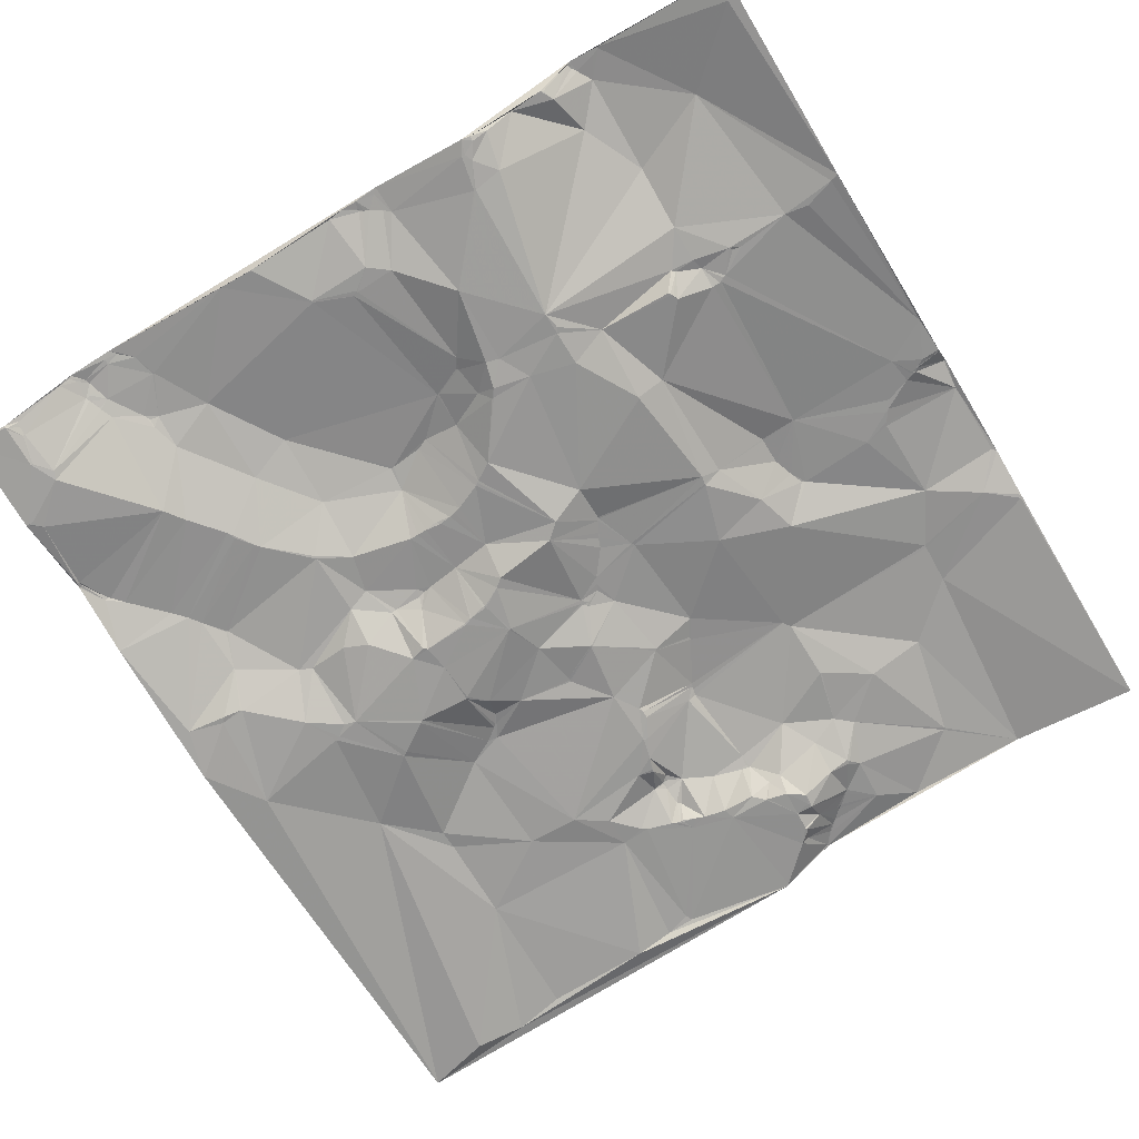
<metadata>
{"format":"obj","ext":"obj","renderer":"f3d","projection":"perspective","resolution":1024,"background":"white","views":[{"elev":-64.0,"azim":31.2,"up":"+Y"}]}
</metadata>
<code>
v 8698 75.77 -6651
v 8722 76.73 -6651
v 8764 101.8 -6651
v 8791 105.8 -6651
v 8978 113.6 -6651
v 9037 104.9 -6651
v 9108 135 -6651
v 9209 123.4 -6651
v 8722 76.06 -6652
v 8756 97.53 -6652
v 8762 100.8 -6652
v 8954 113.1 -6652
v 8964 113 -6652
v 9038 104.8 -6652
v 9042 105.3 -6652
v 9106 134.9 -6652
v 9126 135.5 -6652
v 8722 75.94 -6653
v 8723 76.33 -6653
v 8763 101.1 -6653
v 8870 105.6 -6653
v 8891 104 -6653
v 8945 112.3 -6653
v 9042 105.1 -6653
v 9107 135 -6653
v 9126 135.5 -6653
v 8728 79.88 -6654
v 8729 80.67 -6654
v 8765 101.8 -6654
v 8786 104.5 -6654
v 8975 113.1 -6654
v 9087 121.3 -6654
v 8765 101.7 -6655
v 8794 105.7 -6655
v 9042 104.6 -6655
v 9051 109 -6655
v 9067 119.7 -6655
v 9088 121.5 -6655
v 9107 134.9 -6655
v 9121 135.3 -6655
v 8765 101.5 -6656
v 8962 113 -6656
v 8728 79.49 -6657
v 8786 104.2 -6657
v 8962 112.9 -6657
v 8769 103 -6658
v 8962 112.7 -6658
v 9109 135 -6658
v 9209 122.4 -6658
v 8965 112.3 -6659
v 9032 103.5 -6659
v 9034 103.5 -6659
v 8968 112 -6660
v 8770 103.2 -6661
v 8727 77.65 -6662
v 8728 78.4 -6662
v 8802 105.2 -6662
v 9091 121.5 -6662
v 8975 110.5 -6664
v 9036 102.6 -6664
v 9203 121.9 -6665
v 8764 99.52 -6667
v 8767 100.3 -6667
v 8979 109.4 -6667
v 9114 135.5 -6667
v 8765 99.2 -6669
v 8766 99.26 -6670
v 8774 101 -6674
v 8768 98.41 -6676
v 8805 104.6 -6676
v 8806 104.6 -6676
v 8768 98.12 -6677
v 9046 103.4 -6677
v 8722 72.51 -6678
v 8723 72.75 -6678
v 9028 99.93 -6679
v 9029 99.88 -6679
v 8771 97.52 -6684
v 8950 100.2 -6685
v 8912 100.5 -6686
v 8912 100.4 -6687
v 8731 73.1 -6688
v 9096 128.1 -6688
v 8729 71.7 -6693
v 8786 101.4 -6694
v 8938 99.33 -6694
v 8962 99.44 -6694
v 8936 99.34 -6695
v 8938 99.3 -6695
v 8935 99.34 -6696
v 8788 101.1 -6698
v 8792 101.9 -6699
v 8793 102.2 -6699
v 8788 99.2 -6703
v 9161 127.9 -6703
v 8698 67.79 -6707
v 8700 67.81 -6707
v 8703 68.12 -6707
v 8701 67.88 -6708
v 8822 104.5 -6708
v 8702 67.96 -6709
v 8706 68.4 -6713
v 8793 96.52 -6719
v 8990 92.75 -6723
v 9113 125.3 -6724
v 8769 77.38 -6744
v 8848 103.9 -6751
v 8699 72.26 -6754
v 8700 73.02 -6755
v 8777 78.34 -6756
v 8700 73.43 -6757
v 8698 73.03 -6758
v 8699 73.3 -6758
v 8966 96.64 -6758
v 8822 95.8 -6760
v 9026 88.92 -6760
v 9113 111.5 -6760
v 8962 97.44 -6764
v 8963 96.95 -6765
v 8981 88.76 -6767
v 8989 88.64 -6769
v 9028 88.64 -6770
v 8706 73.92 -6773
v 8708 75.09 -6773
v 8943 100.5 -6773
v 8944 100.3 -6773
v 9026 88.31 -6773
v 8709 75.25 -6774
v 8793 78.78 -6776
v 8795 78.68 -6779
v 9209 106.6 -6779
v 9099 106.6 -6780
v 9100 106.6 -6780
v 9207 106.7 -6780
v 9208 106.6 -6780
v 8715 75.27 -6781
v 8795 78.49 -6781
v 9100 106.5 -6781
v 9113 106.1 -6781
v 9204 106.8 -6781
v 8966 92.01 -6782
v 8977 85.48 -6782
v 9101 106.4 -6782
v 9135 105 -6785
v 9172 107.9 -6785
v 8973 85.48 -6787
v 8974 85.36 -6787
v 8999 86.53 -6787
v 9048 96.03 -6787
v 9136 105.4 -6787
v 9186 107.1 -6787
v 9092 96.87 -6788
v 9115 106.6 -6788
v 9141 105.5 -6788
v 9093 96.91 -6789
v 8802 78.56 -6790
v 9093 96.9 -6790
v 8802 78.53 -6791
v 9094 96.91 -6791
v 8805 78.67 -6794
v 8848 94.6 -6794
v 8921 102.2 -6794
v 8943 97.1 -6794
v 9026 87.19 -6794
v 9095 97.06 -6794
v 8914 102.2 -6797
v 9123 103.6 -6798
v 9125 103.8 -6798
v 8893 101.7 -6799
v 8895 101.6 -6799
v 9115 102.6 -6800
v 9116 102.7 -6800
v 9120 103.2 -6800
v 9121 103.4 -6800
v 8698 62.61 -6802
v 8734 76.64 -6802
v 8741 76.69 -6810
v 8892 98.02 -6813
v 8829 79.24 -6816
v 8746 76.61 -6817
v 8829 78.9 -6818
v 8950 81.65 -6819
v 8939 81.93 -6826
v 8938 81.79 -6827
v 8936 81.74 -6828
v 8755 76.92 -6829
v 8848 80.77 -6829
v 8755 76.77 -6830
v 8756 76.96 -6830
v 9046 88.87 -6832
v 9046 88.87 -6833
v 9062 97.81 -6833
v 8920 81.45 -6835
v 8902 82.07 -6836
v 8884 81.31 -6837
v 8889 81.44 -6837
v 8895 81.44 -6837
v 8912 81.39 -6837
v 8916 81.36 -6837
v 8905 81.22 -6838
v 8748 68.64 -6850
v 8748 68.31 -6851
v 8842 80.16 -6852
v 8829 75.81 -6856
v 8921 80.21 -6863
v 8987 83.73 -6863
v 8706 52.46 -6866
v 8869 80.57 -6867
v 8897 80.51 -6867
v 8730 53.63 -6869
v 8985 84.15 -6869
v 8877 80.6 -6870
v 8966 74.87 -6870
v 8740 55.62 -6871
v 8849 76.26 -6871
v 8852 77.23 -6871
v 8872 80.57 -6871
v 8727 53.35 -6872
v 8741 55.73 -6872
v 8781 69.53 -6872
v 8814 66.43 -6872
v 8868 79.74 -6872
v 8789 69.24 -6875
v 8829 64.03 -6877
v 8866 75.63 -6878
v 8957 73.02 -6878
v 8920 68.33 -6882
v 9208 115.5 -6885
v 8915 67.28 -6886
v 8986 88.77 -6886
v 8986 88.86 -6887
v 8985 88.73 -6888
v 8901 65.33 -6892
v 8903 65.37 -6892
v 8903 65.23 -6893
v 8891 64.23 -6894
v 8892 64.25 -6894
v 8698 47.12 -6895
v 8857 60.94 -6895
v 8887 63.87 -6895
v 8981 88.42 -6895
v 8887 63.6 -6896
v 8981 88.44 -6896
v 8859 61 -6897
v 9052 92.75 -6897
v 8770 53.91 -6898
v 8848 60.98 -6898
v 8979 88.19 -6898
v 8980 88.37 -6898
v 9182 113.7 -6899
v 9062 98.66 -6901
v 9114 111.5 -6901
v 9051 92.75 -6902
v 9092 111.4 -6902
v 9051 92.8 -6903
v 9092 111.4 -6903
v 8977 88.17 -6904
v 9198 115.3 -6908
v 9209 116.7 -6908
v 9208 116.8 -6909
v 9194 115.3 -6910
v 9204 116.7 -6910
v 9193 115.3 -6911
v 8789 55.36 -6912
v 8994 90.08 -6912
v 9188 115.3 -6912
v 9189 115.3 -6912
v 8861 60.92 -6913
v 8907 65.3 -6913
v 8908 65.47 -6913
v 9188 115.3 -6913
v 9189 115.3 -6913
v 9190 115.4 -6913
v 9191 115.5 -6913
v 8796 55.5 -6914
v 8995 90.34 -6914
v 9184 115.4 -6915
v 8782 54.34 -6917
v 8779 53.99 -6918
v 8965 86.43 -6919
v 9092 111.5 -6919
v 9169 114.2 -6920
v 9208 126.6 -6920
v 9209 126.7 -6920
v 8963 86.29 -6923
v 9166 113.8 -6925
v 8950 82.36 -6926
v 9164 113.6 -6926
v 9165 113.7 -6926
v 8950 82.38 -6927
v 8961 86.28 -6927
v 8949 82.14 -6928
v 8721 47.16 -6929
v 8949 82.2 -6929
v 8953 83.23 -6930
v 8952 82.91 -6931
v 9074 98.82 -6931
v 9096 111.2 -6931
v 8952 82.94 -6932
v 9161 113.5 -6932
v 9160 113.5 -6934
v 8831 56.74 -6935
v 8829 56.33 -6936
v 8914 71.06 -6936
v 8862 60.51 -6937
v 9145 112.2 -6937
v 8861 60.54 -6938
v 8966 87.28 -6939
v 9040 92.79 -6939
v 9099 111.1 -6939
v 9206 126.4 -6939
v 9101 111.2 -6940
v 8811 55.52 -6948
v 8871 63.4 -6948
v 8808 55.52 -6950
v 8809 55.71 -6950
v 8941 73.92 -6952
v 8942 74.23 -6952
v 8941 73.94 -6953
v 8942 74.19 -6953
v 9081 98.62 -6956
v 8886 68.74 -6960
v 8867 70.99 -6961
v 8918 73.71 -6964
v 8918 73.85 -6966
v 8863 71.2 -6967
v 8864 71.26 -6967
v 8918 73.86 -6967
v 8862 71.22 -6968
v 8861 71.22 -6969
v 8853 70.94 -6975
v 8858 71.38 -6976
v 8859 71.43 -6976
v 8998 94.99 -6977
v 8972 83.77 -6979
v 8971 83.55 -6980
v 8838 69.67 -6983
v 8768 57.18 -6984
v 9160 115.4 -6985
v 9207 123.7 -6985
v 8991 94.77 -6988
v 9209 123.7 -6988
v 8935 73.64 -6990
v 8991 95.1 -6990
v 9190 114.3 -7004
v 8944 75.04 -7006
v 8945 74.67 -7009
v 8796 62.11 -7013
v 8945 74 -7013
v 9044 102.3 -7013
v 8976 94.51 -7017
v 9143 113.9 -7017
v 9209 114.2 -7017
v 9047 103.2 -7018
v 8975 94.36 -7019
v 9143 113.8 -7019
v 9208 113.7 -7019
v 8975 94.36 -7021
v 8936 71.28 -7024
v 8796 62.28 -7025
v 8936 71.16 -7025
v 8939 71.7 -7025
v 8969 91.03 -7025
v 8971 92.14 -7025
v 8974 93.92 -7025
v 8933 69.86 -7037
v 9142 113.2 -7043
v 8921 69.03 -7044
v 8930 69.65 -7045
v 8841 61.68 -7047
v 8872 61.52 -7047
v 8930 69.85 -7047
v 9048 95.53 -7053
v 9049 95.76 -7053
v 8933 78.81 -7058
v 8890 62.81 -7060
v 8923 74.78 -7061
v 8929 77.78 -7061
v 8931 78.45 -7061
v 8929 77.77 -7062
v 8929 76.65 -7066
v 8940 80.11 -7066
v 9011 93.08 -7071
v 9076 98.32 -7072
v 9109 108.6 -7072
v 8979 86.73 -7075
v 8796 57.17 -7076
v 8904 63.84 -7076
v 8930 73.68 -7076
v 8957 82.33 -7076
v 8907 63.99 -7078
v 8890 63.11 -7079
v 8932 74.76 -7079
v 8975 84.13 -7081
v 8978 84.69 -7081
v 8975 83.78 -7082
v 8922 64.97 -7083
v 8980 84.34 -7083
v 8927 65.28 -7085
v 8928 65.41 -7085
v 8929 65.61 -7085
v 9040 93.7 -7085
v 8927 65.19 -7086
v 8928 65.27 -7086
v 8929 65.38 -7086
v 8937 65.87 -7088
v 8942 66.06 -7090
v 9023 87.47 -7091
v 8932 65.5 -7093
v 8955 66.63 -7093
v 8974 68.72 -7094
v 8987 74.87 -7094
v 8995 76.93 -7094
v 9050 94.2 -7094
v 8957 66.41 -7100
v 8981 67.12 -7100
v 8982 67.23 -7100
v 8994 67.77 -7103
v 9004 67.55 -7110
v 9023 79 -7110
v 9035 83.45 -7110
v 9036 84.04 -7112
v 9034 83.41 -7113
v 9002 67.19 -7116
v 8993 67.08 -7119
v 9003 67.18 -7119
v 9040 87.93 -7119
v 8992 67.04 -7131
v 9003 74.75 -7131
v 9024 86.43 -7131
v 9096 100.3 -7131
v 8993 67.11 -7132
v 9095 100.3 -7132
v 8993 67.51 -7133
v 9021 86.14 -7133
v 9022 86.46 -7133
v 9013 85.35 -7139
v 9015 86.24 -7139
v 9016 86.6 -7139
v 8985 66.81 -7140
v 8989 71.71 -7141
v 9013 86.67 -7141
v 8896 61.09 -7146
v 9038 88.61 -7146
v 9007 86.9 -7147
v 9004 86.57 -7149
v 8859 51.84 -7150
v 8881 58.46 -7150
v 8898 60.85 -7150
v 8737 39.41 -7151
v 8796 48.98 -7151
v 9000 86.5 -7153
v 9000 86.65 -7154
v 8766 45.15 -7156
v 8963 64.99 -7161
v 8994 86.46 -7161
v 9060 94.9 -7161
v 8698 39.16 -7162
v 8962 64.89 -7162
v 8994 86.57 -7162
v 9132 99.43 -7162
v 9209 91.25 -7162
f 213 230 211
f 230 206 211
f 226 227 287
f 226 205 227
f 376 371 392
f 333 371 343
f 283 260 262
f 258 262 259
f 66 67 63
f 54 63 68
f 105 95 65
f 145 95 117
f 83 73 116
f 83 37 73
f 33 46 29
f 46 3 29
f 41 46 33
f 33 29 20
f 374 373 402
f 374 354 373
f 277 286 311
f 277 282 286
f 38 58 16
f 83 58 37
f 352 339 321
f 352 345 339
f 357 345 367
f 340 345 342
f 344 334 341
f 334 335 341
f 323 314 307
f 323 322 314
f 315 337 316
f 337 313 316
f 325 322 328
f 322 343 328
f 229 287 227
f 229 227 209
f 250 228 145
f 259 228 258
f 351 350 344
f 350 334 344
f 151 145 228
f 145 168 250
f 35 60 36
f 37 36 73
f 37 32 15
f 38 32 58
f 242 268 269
f 242 244 268
f 37 58 32
f 105 83 116
f 83 65 58
f 48 39 58
f 279 338 315
f 313 315 316
f 3 20 29
f 62 41 10
f 402 384 374
f 384 354 374
f 299 318 308
f 317 318 294
f 350 309 334
f 335 334 308
f 309 321 297
f 281 297 298
f 289 300 286
f 311 286 300
f 337 332 331
f 332 330 331
f 104 76 64
f 59 64 31
f 30 46 44
f 30 3 46
f 294 304 317
f 319 317 324
f 149 164 190
f 191 190 206
f 100 103 115
f 94 103 93
f 458 459 454
f 451 454 447
f 360 338 387
f 360 348 338
f 182 163 183
f 126 163 141
f 335 308 320
f 319 320 317
f 338 348 315
f 303 313 337
f 324 304 322
f 304 324 317
f 335 320 336
f 270 304 292
f 257 280 265
f 257 226 280
f 382 375 379
f 380 379 378
f 321 310 297
f 321 312 310
f 217 208 222
f 195 208 212
f 305 269 268
f 302 307 268
f 287 291 285
f 276 280 308
f 152 155 138
f 152 157 155
f 132 149 152
f 149 157 152
f 157 165 159
f 165 143 159
f 132 152 138
f 149 165 157
f 164 149 127
f 165 149 192
f 192 171 165
f 143 165 153
f 255 251 253
f 256 251 281
f 254 192 251
f 171 192 252
f 122 149 116
f 245 191 206
f 116 121 127
f 120 121 104
f 457 461 433
f 175 238 207
f 238 218 207
f 188 180 201
f 202 201 210
f 221 223 275
f 220 223 204
f 252 250 174
f 252 282 250
f 204 203 181
f 204 215 203
f 324 322 325
f 322 304 314
f 247 302 268
f 323 307 326
f 120 142 121
f 148 121 142
f 3 11 20
f 46 41 54
f 242 236 240
f 236 212 240
f 224 221 275
f 224 204 221
f 187 203 195
f 187 181 203
f 377 380 378
f 375 378 379
f 138 143 133
f 191 192 190
f 216 225 222
f 225 217 222
f 372 375 366
f 377 378 372
f 261 267 263
f 258 250 261
f 380 377 381
f 368 377 372
f 271 277 272
f 277 273 272
f 84 82 74
f 66 82 72
f 91 94 92
f 94 93 92
f 305 307 314
f 305 314 269
f 273 274 267
f 271 272 267
f 100 71 93
f 93 85 92
f 283 274 311
f 283 263 274
f 327 323 326
f 236 242 237
f 104 64 87
f 5 31 64
f 365 358 364
f 358 363 364
f 234 235 229
f 234 233 235
f 298 297 310
f 312 298 310
f 2 10 3
f 10 2 28
f 418 419 413
f 418 424 419
f 91 92 85
f 106 94 78
f 260 259 262
f 250 258 228
f 28 2 27
f 11 10 20
f 420 419 426
f 423 420 430
f 402 421 414
f 402 408 421
f 214 219 202
f 202 220 201
f 179 161 160
f 169 161 178
f 311 274 277
f 311 284 283
f 299 294 318
f 323 327 322
f 408 420 421
f 422 421 423
f 119 126 141
f 182 146 163
f 164 127 148
f 142 120 141
f 122 127 149
f 148 127 121
f 139 117 133
f 117 132 133
f 225 216 239
f 203 216 208
f 233 237 235
f 236 237 209
f 171 153 165
f 132 138 133
f 269 270 235
f 235 270 229
f 224 215 204
f 215 239 216
f 66 62 82
f 20 10 41
f 301 311 300
f 288 300 289
f 325 328 319
f 333 343 322
f 96 112 108
f 112 109 108
f 1 9 2
f 19 9 18
f 109 102 108
f 109 106 102
f 283 262 263
f 266 267 250
f 27 2 19
f 1 18 9
f 132 116 149
f 143 138 155
f 47 79 50
f 86 79 80
f 269 235 237
f 234 229 209
f 284 260 283
f 263 267 274
f 282 288 286
f 277 274 273
f 104 87 114
f 118 114 125
f 424 426 419
f 408 413 419
f 285 308 280
f 295 291 287
f 306 301 300
f 289 286 288
f 437 429 445
f 426 429 435
f 308 334 276
f 336 320 343
f 423 427 422
f 427 414 422
f 9 19 2
f 62 54 41
f 4 3 30
f 10 11 3
f 417 418 412
f 417 425 418
f 209 212 236
f 209 195 212
f 351 344 336
f 324 325 319
f 99 101 98
f 84 98 102
f 388 391 377
f 388 392 391
f 264 275 223
f 189 220 181
f 154 145 144
f 140 151 228
f 369 368 372
f 369 366 368
f 441 452 446
f 445 446 453
f 381 389 382
f 381 397 389
f 258 261 262
f 277 271 266
f 70 85 93
f 78 94 85
f 444 436 439
f 444 430 436
f 101 102 98
f 101 96 102
f 84 78 82
f 91 85 94
f 393 389 399
f 391 397 377
f 72 68 69
f 68 67 69
f 89 90 114
f 90 125 114
f 430 426 435
f 437 435 429
f 199 193 198
f 185 193 205
f 340 311 339
f 288 306 300
f 84 106 78
f 110 103 106
f 72 78 68
f 68 85 70
f 306 312 339
f 306 288 252
f 393 400 401
f 400 405 401
f 403 400 399
f 399 397 403
f 385 384 431
f 385 354 384
f 205 209 227
f 217 225 212
f 110 115 103
f 110 129 115
f 97 96 99
f 96 101 99
f 409 404 403
f 403 397 409
f 393 401 406
f 400 404 405
f 113 112 123
f 31 53 59
f 50 53 13
f 404 400 403
f 443 409 391
f 118 119 114
f 114 120 104
f 270 269 304
f 329 326 307
f 139 133 143
f 157 159 155
f 354 383 373
f 386 383 365
f 53 79 59
f 5 64 51
f 128 109 124
f 106 109 128
f 329 330 327
f 326 329 327
f 218 214 210
f 210 201 207
f 337 331 303
f 329 307 330
f 47 23 79
f 87 79 89
f 96 108 102
f 1 96 74
f 175 123 112
f 327 333 322
f 305 268 307
f 198 200 205
f 198 194 200
f 261 263 262
f 345 340 339
f 267 266 271
f 135 228 131
f 140 228 135
f 422 414 421
f 426 424 425
f 442 437 445
f 442 438 437
f 198 205 199
f 199 205 193
f 442 439 438
f 437 438 435
f 13 12 42
f 12 45 42
f 293 246 219
f 214 202 210
f 12 5 22
f 442 444 439
f 435 439 436
f 232 243 265
f 276 265 280
f 31 13 53
f 45 50 42
f 97 74 96
f 99 98 97
f 76 51 64
f 12 13 5
f 266 250 277
f 125 126 118
f 146 142 141
f 114 119 120
f 76 104 77
f 13 42 50
f 23 47 12
f 6 5 51
f 4 22 5
f 293 219 218
f 219 220 202
f 198 178 194
f 178 197 194
f 417 412 416
f 413 412 418
f 71 70 93
f 67 68 63
f 291 308 285
f 309 276 334
f 209 200 197
f 178 196 197
f 309 350 321
f 344 341 336
f 294 299 296
f 299 295 296
f 239 247 244
f 224 247 215
f 182 183 213
f 162 183 163
f 54 44 46
f 54 62 63
f 185 213 184
f 184 213 183
f 198 193 178
f 162 185 183
f 111 109 112
f 124 123 128
f 107 81 100
f 107 125 81
f 100 81 21
f 125 90 81
f 215 216 203
f 239 215 247
f 44 54 68
f 56 62 10
f 72 82 78
f 70 44 68
f 380 381 379
f 381 377 397
f 357 353 345
f 309 255 276
f 251 255 297
f 430 444 427
f 414 427 433
f 426 430 420
f 427 423 430
f 367 462 357
f 357 462 353
f 368 359 371
f 333 327 330
f 423 421 420
f 383 402 373
f 418 425 424
f 413 408 383
f 343 371 359
f 303 331 302
f 231 230 232
f 241 232 226
f 312 321 339
f 282 252 288
f 354 352 321
f 312 252 298
f 402 414 384
f 309 297 255
f 178 166 170
f 169 170 107
f 143 155 159
f 167 153 173
f 124 111 123
f 113 123 111
f 278 315 275
f 302 330 307
f 312 306 252
f 282 277 250
f 169 178 170
f 107 170 125
f 226 287 280
f 295 294 296
f 458 293 238
f 222 208 216
f 196 195 209
f 206 213 211
f 231 265 245
f 119 118 126
f 119 141 120
f 122 116 127
f 116 104 121
f 191 245 192
f 149 190 192
f 245 265 253
f 245 251 192
f 164 206 190
f 230 213 232
f 290 294 295
f 319 343 320
f 90 88 80
f 23 80 79
f 172 171 252
f 256 254 251
f 245 253 251
f 354 321 350
f 400 393 399
f 382 379 381
f 142 147 148
f 141 163 146
f 295 299 291
f 294 290 292
f 285 280 287
f 292 287 270
f 22 21 80
f 80 81 90
f 86 88 89
f 87 89 114
f 209 205 200
f 185 166 193
f 87 59 79
f 22 80 23
f 162 125 170
f 162 163 125
f 45 12 47
f 50 79 53
f 287 292 290
f 320 308 318
f 287 290 295
f 270 287 229
f 428 425 440
f 426 425 429
f 117 139 144
f 105 117 95
f 206 230 245
f 243 241 248
f 59 87 64
f 126 125 163
f 232 265 231
f 241 243 232
f 217 212 208
f 166 178 193
f 187 195 178
f 166 185 162
f 113 111 112
f 128 123 136
f 376 392 388
f 406 405 409
f 213 226 232
f 226 257 248
f 249 243 248
f 257 249 248
f 459 447 454
f 451 387 454
f 450 454 387
f 447 387 451
f 239 244 225
f 242 240 244
f 304 269 314
f 212 225 240
f 224 275 247
f 348 337 315
f 243 249 265
f 249 257 265
f 392 443 391
f 406 409 407
f 395 398 386
f 365 383 350
f 448 392 447
f 448 443 392
f 397 391 409
f 368 376 377
f 440 425 415
f 432 428 434
f 281 298 252
f 254 252 192
f 281 251 297
f 153 139 143
f 147 182 148
f 164 148 206
f 194 197 200
f 213 205 226
f 343 319 328
f 276 253 265
f 407 409 415
f 407 393 406
f 317 320 318
f 330 302 331
f 432 429 428
f 413 398 412
f 434 440 441
f 452 441 456
f 445 429 446
f 445 444 442
f 386 398 383
f 395 386 394
f 86 89 79
f 166 162 170
f 88 90 89
f 184 183 185
f 444 445 453
f 432 434 429
f 411 396 410
f 395 396 398
f 415 416 411
f 395 394 396
f 394 390 396
f 411 398 396
f 351 347 355
f 351 346 347
f 434 446 429
f 428 429 425
f 360 387 370
f 332 337 333
f 370 371 337
f 346 343 359
f 457 444 460
f 433 427 457
f 444 457 427
f 414 431 384
f 358 365 350
f 394 386 390
f 302 247 275
f 225 244 240
f 84 74 98
f 175 136 123
f 382 366 375
f 393 382 389
f 195 203 208
f 233 209 237
f 415 409 449
f 415 410 407
f 180 158 137
f 130 137 156
f 351 336 346
f 308 291 299
f 313 275 315
f 294 292 304
f 352 354 356
f 173 172 252
f 226 248 241
f 343 346 336
f 438 439 435
f 430 435 436
f 189 160 158
f 160 156 158
f 129 130 115
f 107 115 161
f 130 156 115
f 158 156 137
f 177 129 176
f 94 106 103
f 452 456 453
f 440 456 441
f 156 160 115
f 107 100 115
f 452 453 446
f 440 434 428
f 370 392 371
f 388 377 376
f 272 273 267
f 61 95 131
f 160 181 179
f 169 107 161
f 457 460 461
f 196 178 195
f 269 237 242
f 302 275 303
f 293 338 279
f 349 355 347
f 346 349 347
f 361 366 362
f 366 363 362
f 130 129 137
f 72 69 66
f 181 160 189
f 115 160 161
f 110 176 129
f 97 98 74
f 187 178 161
f 181 187 179
f 221 204 223
f 179 187 161
f 393 407 382
f 448 449 443
f 448 459 449
f 415 449 455
f 105 65 83
f 39 16 58
f 333 337 371
f 372 366 369
f 335 336 341
f 363 355 349
f 359 368 361
f 349 346 359
f 390 363 382
f 359 362 349
f 337 348 370
f 362 363 349
f 460 456 455
f 453 460 444
f 417 416 425
f 440 415 455
f 154 168 145
f 174 168 167
f 150 144 168
f 174 167 173
f 370 387 392
f 405 406 401
f 410 390 407
f 366 382 363
f 447 459 448
f 404 409 405
f 390 382 407
f 443 449 409
f 459 460 455
f 188 201 189
f 188 186 180
f 397 399 389
f 440 455 456
f 14 6 52
f 7 6 32
f 175 207 177
f 180 177 207
f 293 218 238
f 176 175 177
f 111 124 109
f 135 131 134
f 387 338 450
f 459 455 449
f 360 370 348
f 447 392 387
f 410 396 390
f 458 450 338
f 293 458 338
f 390 386 363
f 416 415 425
f 386 365 364
f 261 250 267
f 134 140 135
f 176 110 136
f 214 218 219
f 218 210 207
f 246 220 219
f 180 137 177
f 177 137 129
f 311 342 284
f 134 131 140
f 49 61 131
f 151 140 145
f 171 172 153
f 153 144 139
f 117 116 132
f 146 182 147
f 420 408 419
f 458 454 450
f 375 372 378
f 181 220 204
f 27 43 28
f 66 63 62
f 254 256 252
f 172 173 153
f 413 383 398
f 358 355 363
f 189 201 220
f 186 158 180
f 167 168 153
f 168 174 250
f 354 350 383
f 363 386 364
f 376 368 371
f 275 264 278
f 154 144 150
f 144 153 168
f 264 246 278
f 279 315 278
f 201 180 207
f 246 293 279
f 415 411 410
f 441 446 434
f 431 461 385
f 385 461 367
f 460 453 456
f 433 461 431
f 332 333 330
f 411 416 412
f 402 383 408
f 205 213 185
f 366 361 368
f 433 431 414
f 144 145 117
f 174 173 252
f 145 140 95
f 140 131 95
f 38 16 32
f 14 15 6
f 8 17 61
f 17 7 40
f 398 411 412
f 462 367 461
f 26 61 17
f 26 17 40
f 256 281 252
f 301 339 311
f 8 7 17
f 22 23 12
f 50 45 47
f 5 13 31
f 24 14 35
f 260 284 259
f 231 245 230
f 255 253 276
f 61 26 95
f 16 25 7
f 30 34 4
f 57 34 44
f 43 19 55
f 15 32 6
f 14 24 15
f 4 21 22
f 18 55 19
f 41 33 20
f 40 7 48
f 21 4 57
f 67 66 69
f 147 142 146
f 25 16 39
f 52 35 14
f 56 43 55
f 43 56 28
f 48 7 39
f 37 15 36
f 57 44 70
f 30 44 34
f 24 35 36
f 34 57 4
f 62 56 82
f 28 56 10
f 7 32 16
f 52 51 60
f 75 55 74
f 27 19 43
f 8 61 49
f 76 60 51
f 52 60 35
f 71 57 70
f 206 148 182
f 48 65 40
f 24 36 15
f 259 131 228
f 356 367 345
f 48 58 65
f 25 39 7
f 244 247 268
f 351 358 350
f 106 136 110
f 55 75 56
f 279 278 246
f 220 246 223
f 175 176 136
f 264 223 246
f 65 95 26
f 385 356 354
f 340 342 311
f 367 356 385
f 355 358 351
f 154 150 168
f 186 188 189
f 303 275 313
f 206 182 213
f 359 361 362
f 75 74 82
f 233 234 209
f 189 158 186
f 85 68 78
f 75 82 56
f 71 100 21
f 100 93 103
f 116 77 104
f 106 84 102
f 136 106 128
f 1 74 18
f 51 52 6
f 88 86 80
f 77 73 60
f 80 21 81
f 353 342 345
f 55 18 74
f 196 209 197
f 306 339 301
f 352 356 345
f 36 60 73
f 76 77 60
f 57 71 21
f 105 116 117
f 77 116 73
f 40 65 26

</code>
